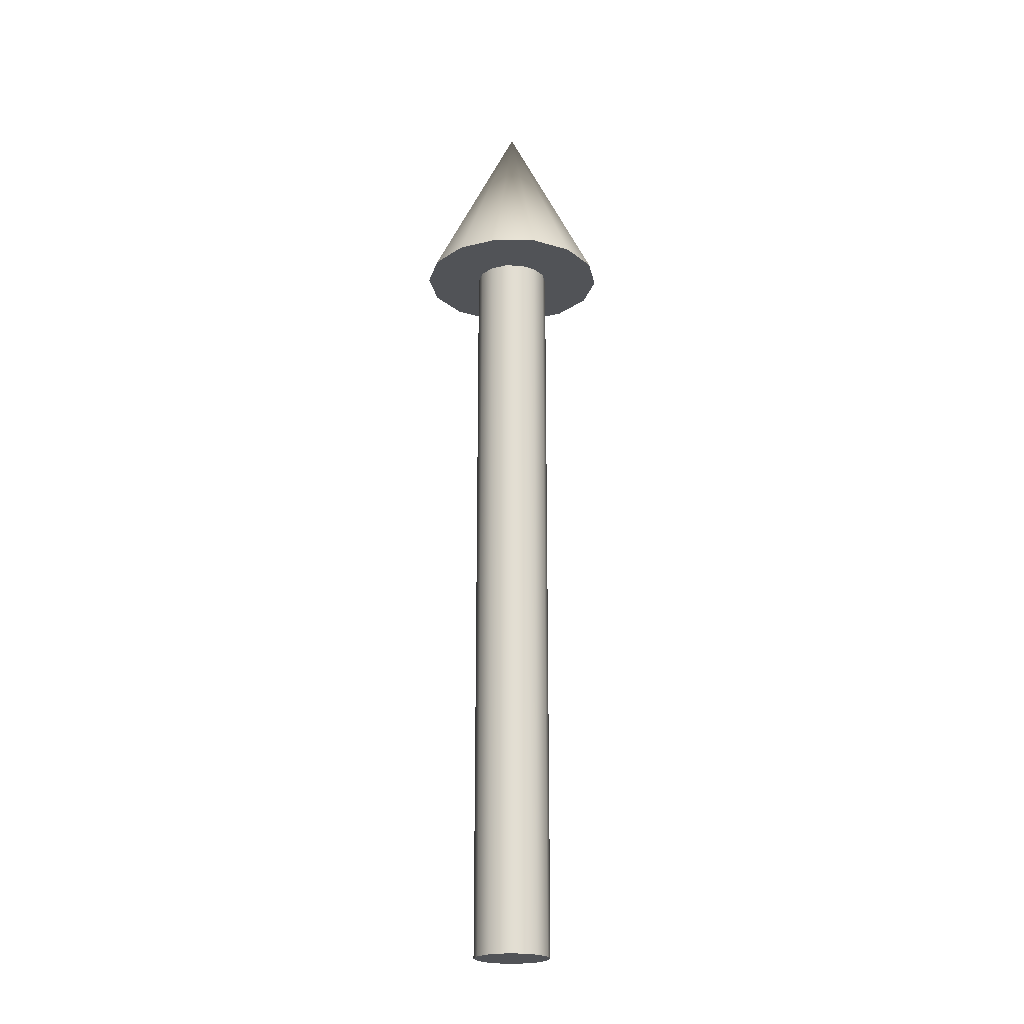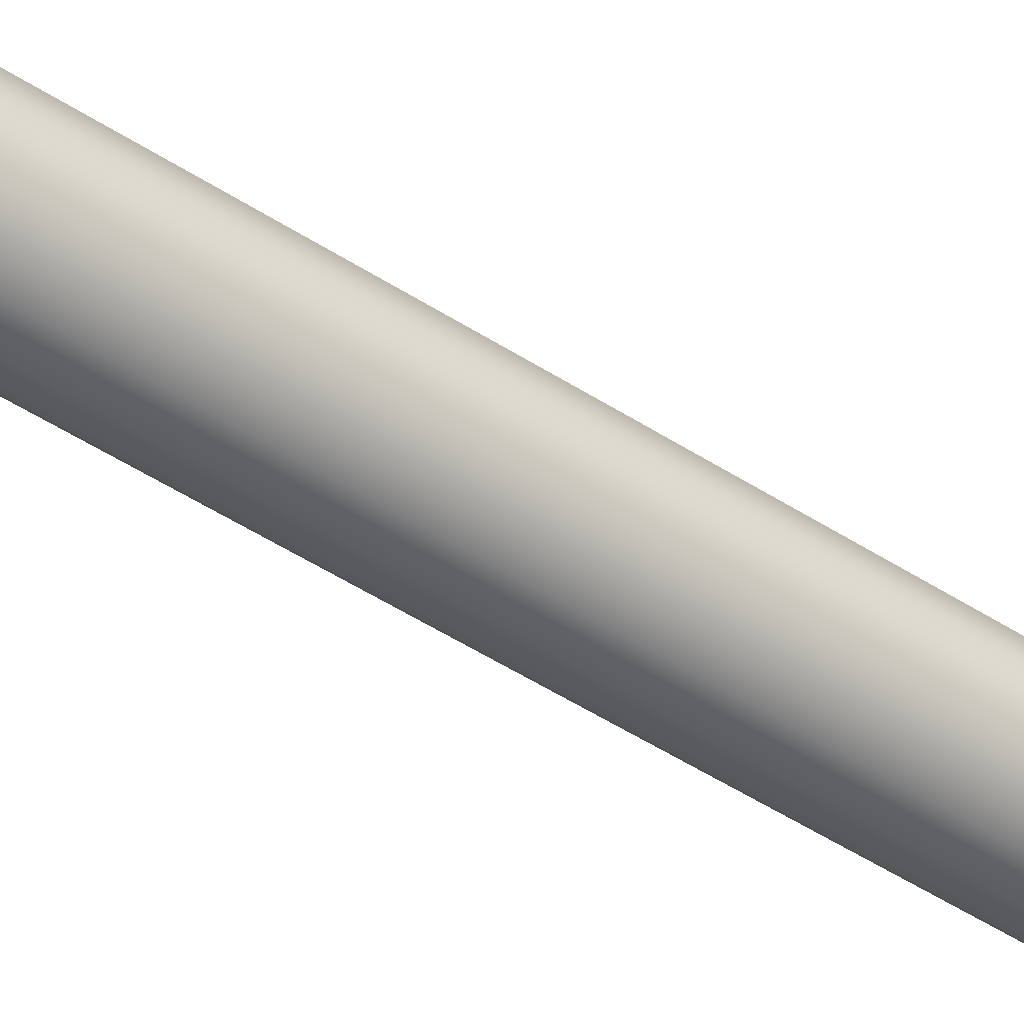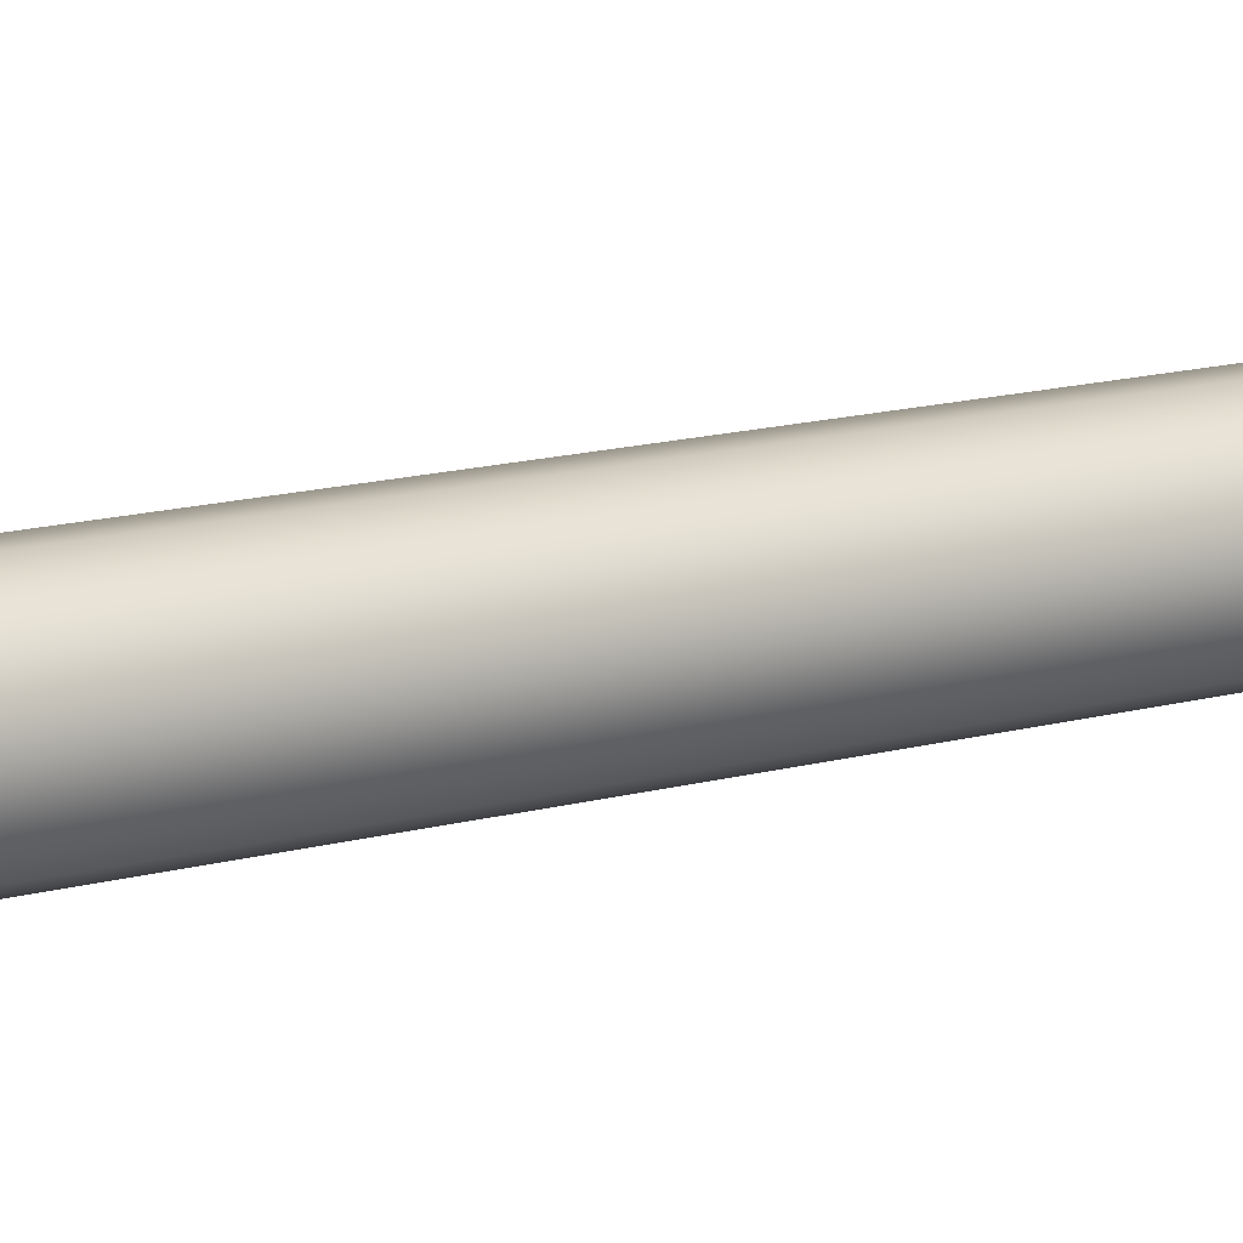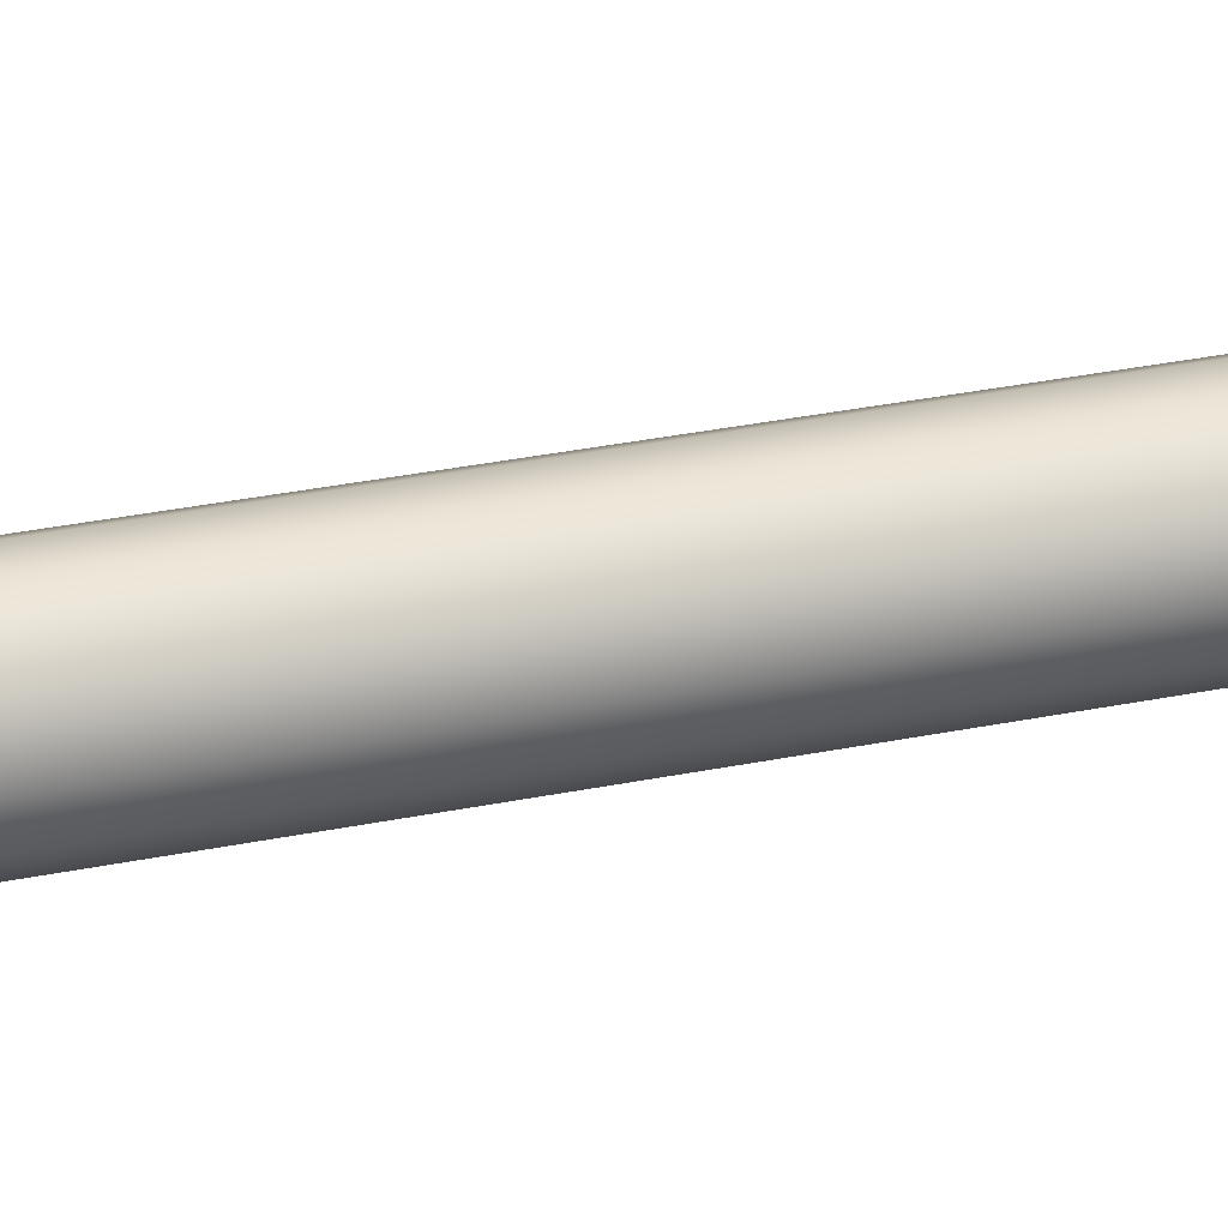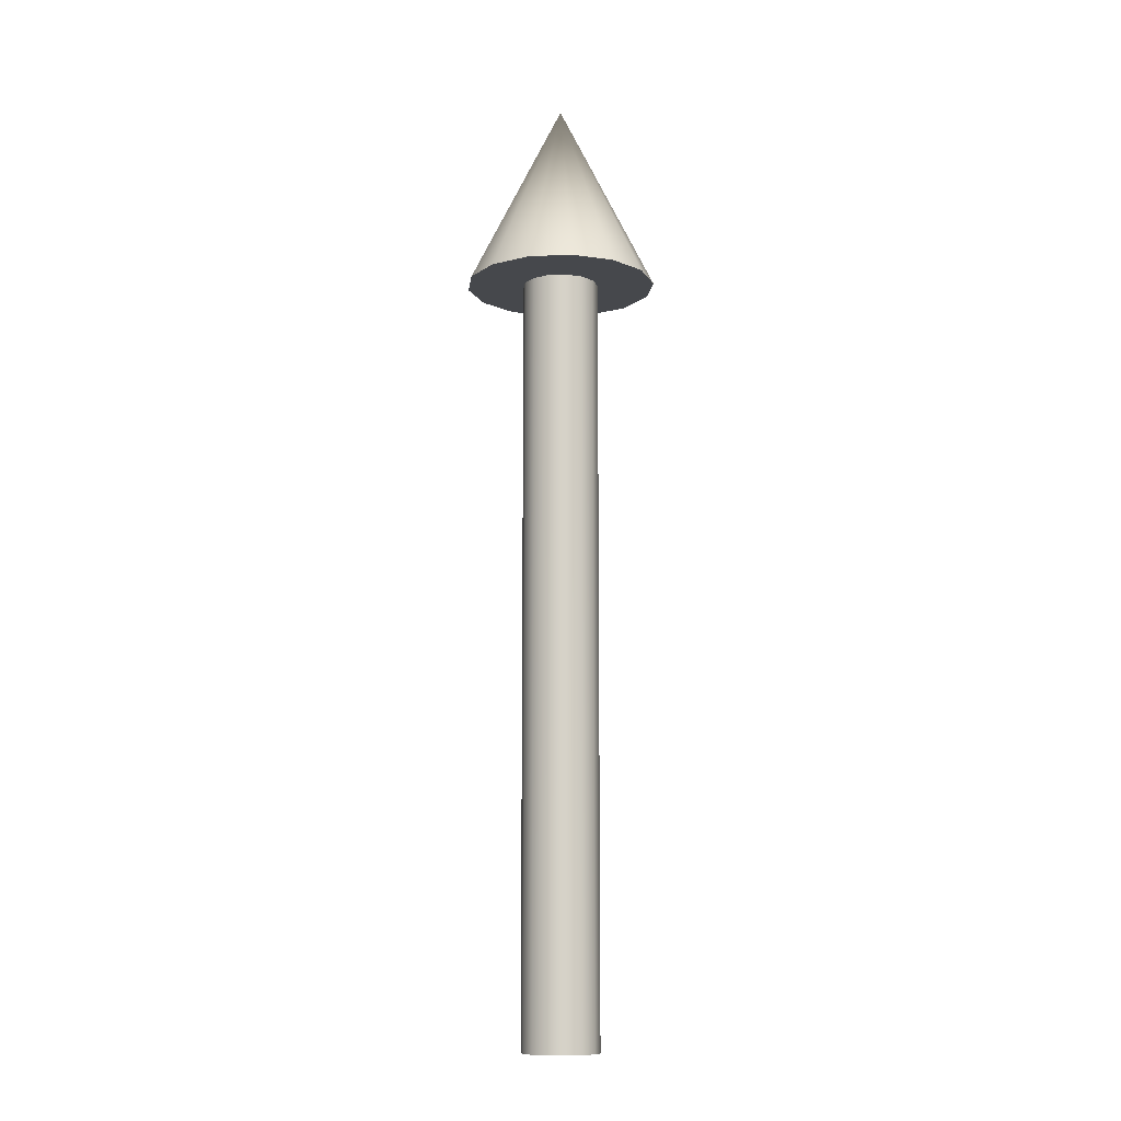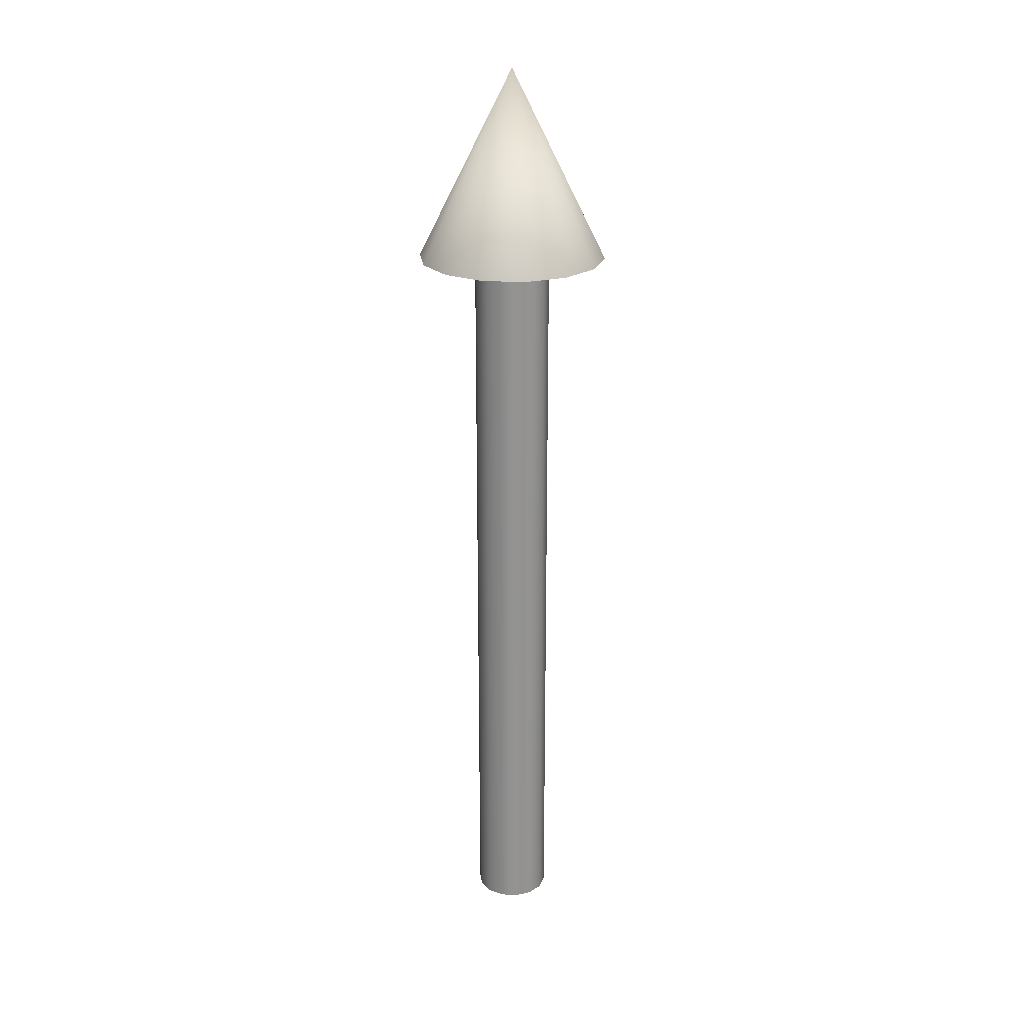
<metadata>
{"format":"obj","ext":"obj","renderer":"f3d","projection":"perspective","resolution":1024,"background":"white","views":[{"elev":-21.9,"azim":49.3,"up":"+Z"},{"elev":-48.6,"azim":-126.0,"up":"+Y"},{"elev":11.7,"azim":-126.8,"up":"+Y"},{"elev":29.2,"azim":-107.4,"up":"+Y"},{"elev":-11.1,"azim":-173.8,"up":"+Z"},{"elev":23.5,"azim":30.6,"up":"+Z"}]}
</metadata>
<code>
v 0.04 0 0
v 0.03604 0.01735 0
v 0.02494 0.03127 0
v 0.008901 0.039 0
v -0.008901 0.039 0
v -0.02494 0.03127 0
v -0.03604 0.01735 0
v -0.04 0 0
v -0.03604 -0.01735 0
v -0.02494 -0.03127 0
v -0.008901 -0.039 0
v 0.008901 -0.039 0
v 0.02494 -0.03127 0
v 0.03604 -0.01735 0
v 0.04 0 0
v 0.03604 0.01735 0
v 0.02494 0.03127 0
v 0.008901 0.039 0
v -0.008901 0.039 0
v -0.02494 0.03127 0
v -0.03604 0.01735 0
v -0.04 0 0
v -0.03604 -0.01735 0
v -0.02494 -0.03127 0
v -0.008901 -0.039 0
v 0.008901 -0.039 0
v 0.02494 -0.03127 0
v 0.03604 -0.01735 0
v 0.04 0 0.8
v 0.03604 0.01735 0.8
v 0.02494 0.03127 0.8
v 0.008901 0.039 0.8
v -0.008901 0.039 0.8
v -0.02494 0.03127 0.8
v -0.03604 0.01735 0.8
v -0.04 0 0.8
v -0.03604 -0.01735 0.8
v -0.02494 -0.03127 0.8
v -0.008901 -0.039 0.8
v 0.008901 -0.039 0.8
v 0.02494 -0.03127 0.8
v 0.03604 -0.01735 0.8
v 0.04 0 0.8
v 0.03604 0.01735 0.8
v 0.02494 0.03127 0.8
v 0.008901 0.039 0.8
v -0.008901 0.039 0.8
v -0.02494 0.03127 0.8
v -0.03604 0.01735 0.8
v -0.04 0 0.8
v -0.03604 -0.01735 0.8
v -0.02494 -0.03127 0.8
v -0.008901 -0.039 0.8
v 0.008901 -0.039 0.8
v 0.02494 -0.03127 0.8
v 0.03604 -0.01735 0.8
v 0.1 0 0.8
v 0.0901 0.04339 0.8
v 0.06235 0.07818 0.8
v 0.02225 0.09749 0.8
v -0.02225 0.09749 0.8
v -0.06235 0.07818 0.8
v -0.0901 0.04339 0.8
v -0.1 0 0.8
v -0.0901 -0.04339 0.8
v -0.06235 -0.07818 0.8
v -0.02225 -0.09749 0.8
v 0.02225 -0.09749 0.8
v 0.06235 -0.07818 0.8
v 0.0901 -0.04339 0.8
v 0 0 1
v 0.1 0 0.8
v 0.0901 0.04339 0.8
v 0.06235 0.07818 0.8
v 0.02225 0.09749 0.8
v -0.02225 0.09749 0.8
v -0.06235 0.07818 0.8
v -0.0901 0.04339 0.8
v -0.1 0 0.8
v -0.0901 -0.04339 0.8
v -0.06235 -0.07818 0.8
v -0.02225 -0.09749 0.8
v 0.02225 -0.09749 0.8
v 0.06235 -0.07818 0.8
v 0.0901 -0.04339 0.8
f 1 3 2
f 1 4 3
f 1 5 4
f 1 6 5
f 1 7 6
f 1 8 7
f 1 9 8
f 1 10 9
f 1 11 10
f 1 12 11
f 1 13 12
f 1 14 13
f 15 30 29
f 15 16 30
f 16 31 30
f 16 17 31
f 17 32 31
f 17 18 32
f 18 33 32
f 18 19 33
f 19 34 33
f 19 20 34
f 20 35 34
f 20 21 35
f 21 36 35
f 21 22 36
f 22 37 36
f 22 23 37
f 23 38 37
f 23 24 38
f 24 39 38
f 24 25 39
f 25 40 39
f 25 26 40
f 26 41 40
f 26 27 41
f 27 42 41
f 27 28 42
f 28 29 42
f 28 15 29
f 43 58 57
f 43 44 58
f 44 59 58
f 44 45 59
f 45 60 59
f 45 46 60
f 46 61 60
f 46 47 61
f 47 62 61
f 47 48 62
f 48 63 62
f 48 49 63
f 49 64 63
f 49 50 64
f 50 65 64
f 50 51 65
f 51 66 65
f 51 52 66
f 52 67 66
f 52 53 67
f 53 68 67
f 53 54 68
f 54 69 68
f 54 55 69
f 55 70 69
f 55 56 70
f 56 57 70
f 56 43 57
f 71 72 73
f 71 73 74
f 71 74 75
f 71 75 76
f 71 76 77
f 71 77 78
f 71 78 79
f 71 79 80
f 71 80 81
f 71 81 82
f 71 82 83
f 71 83 84
f 71 84 85
f 71 85 72

</code>
